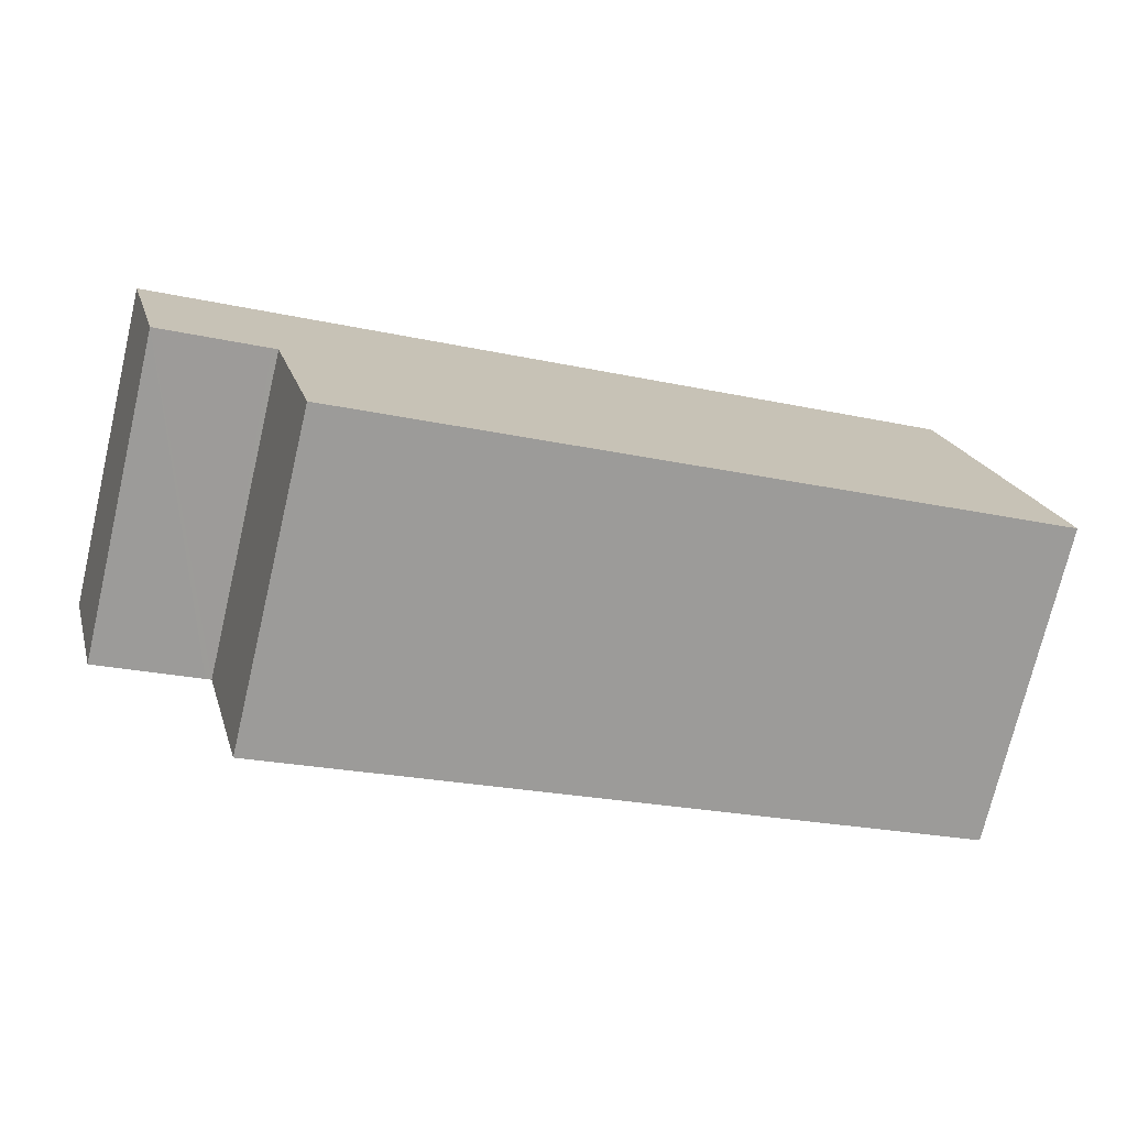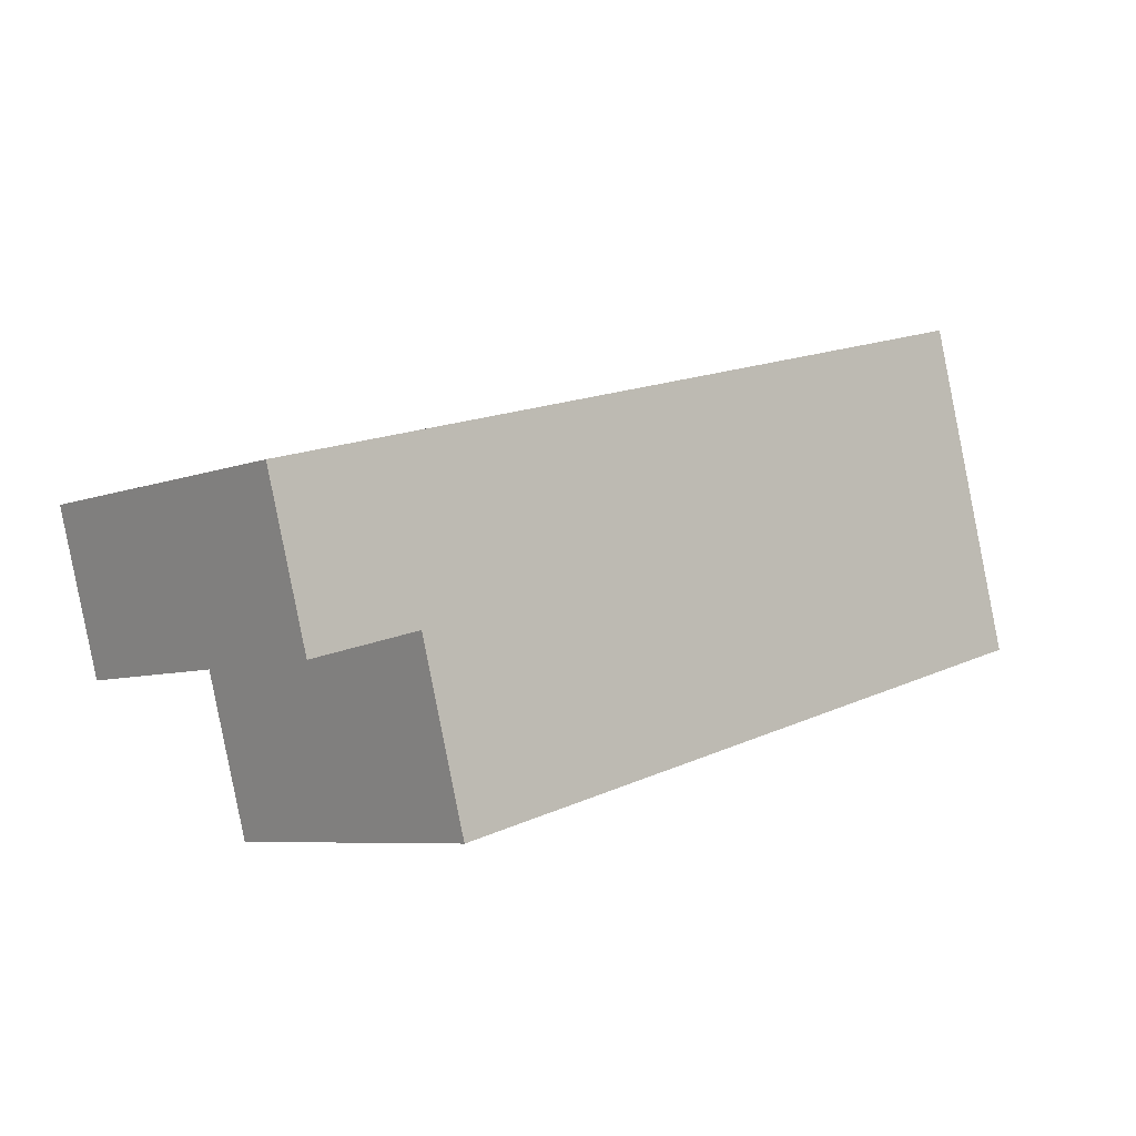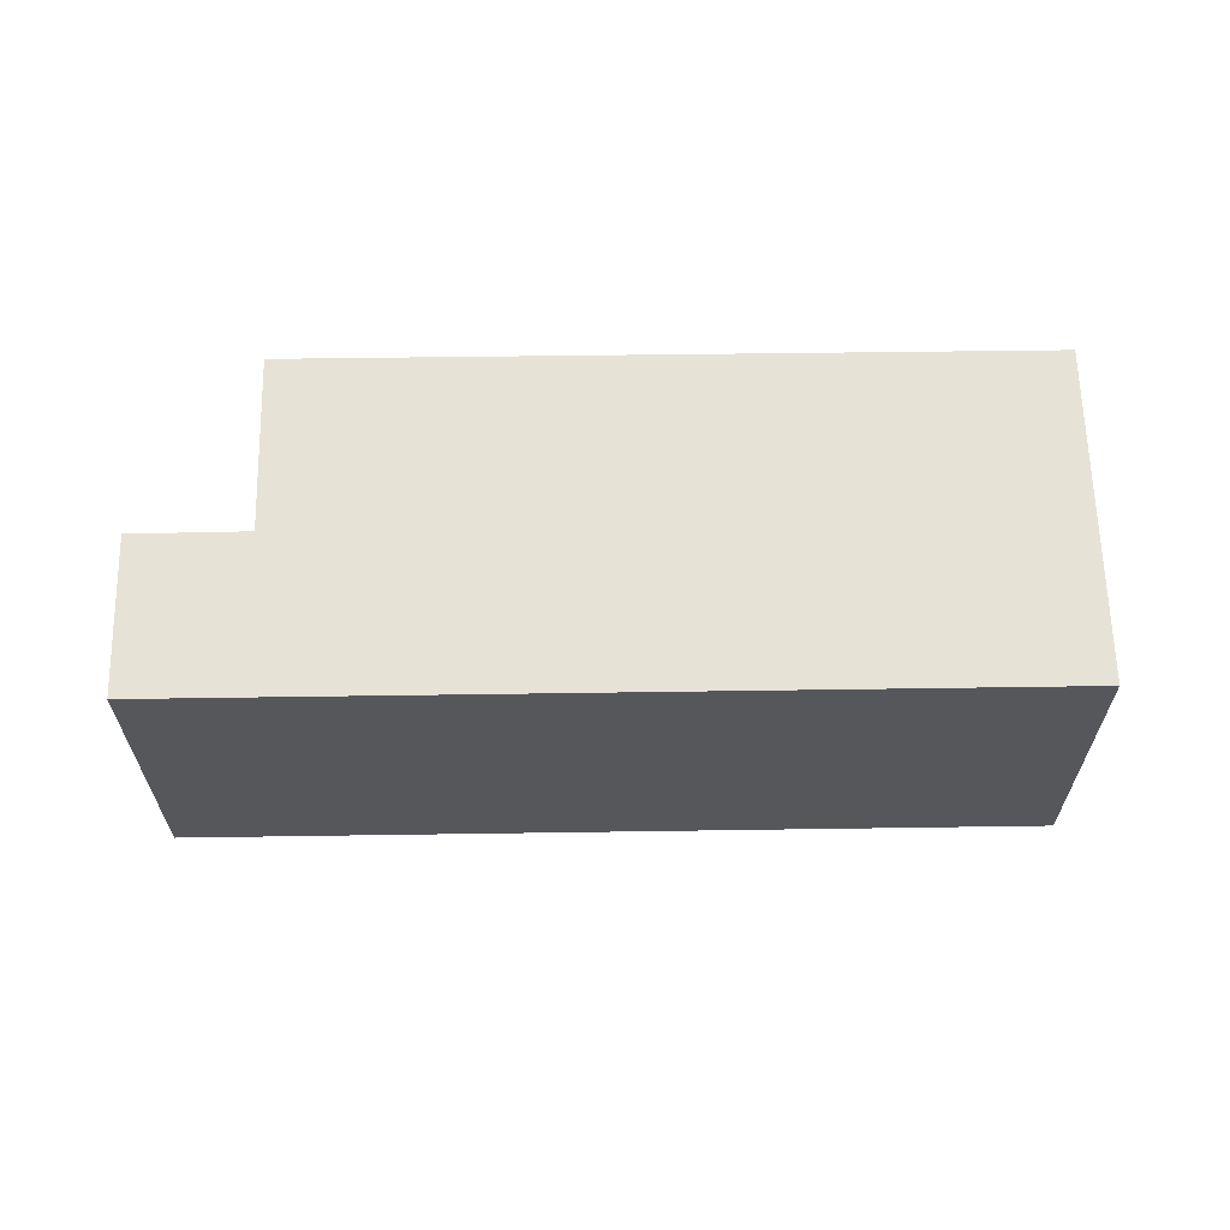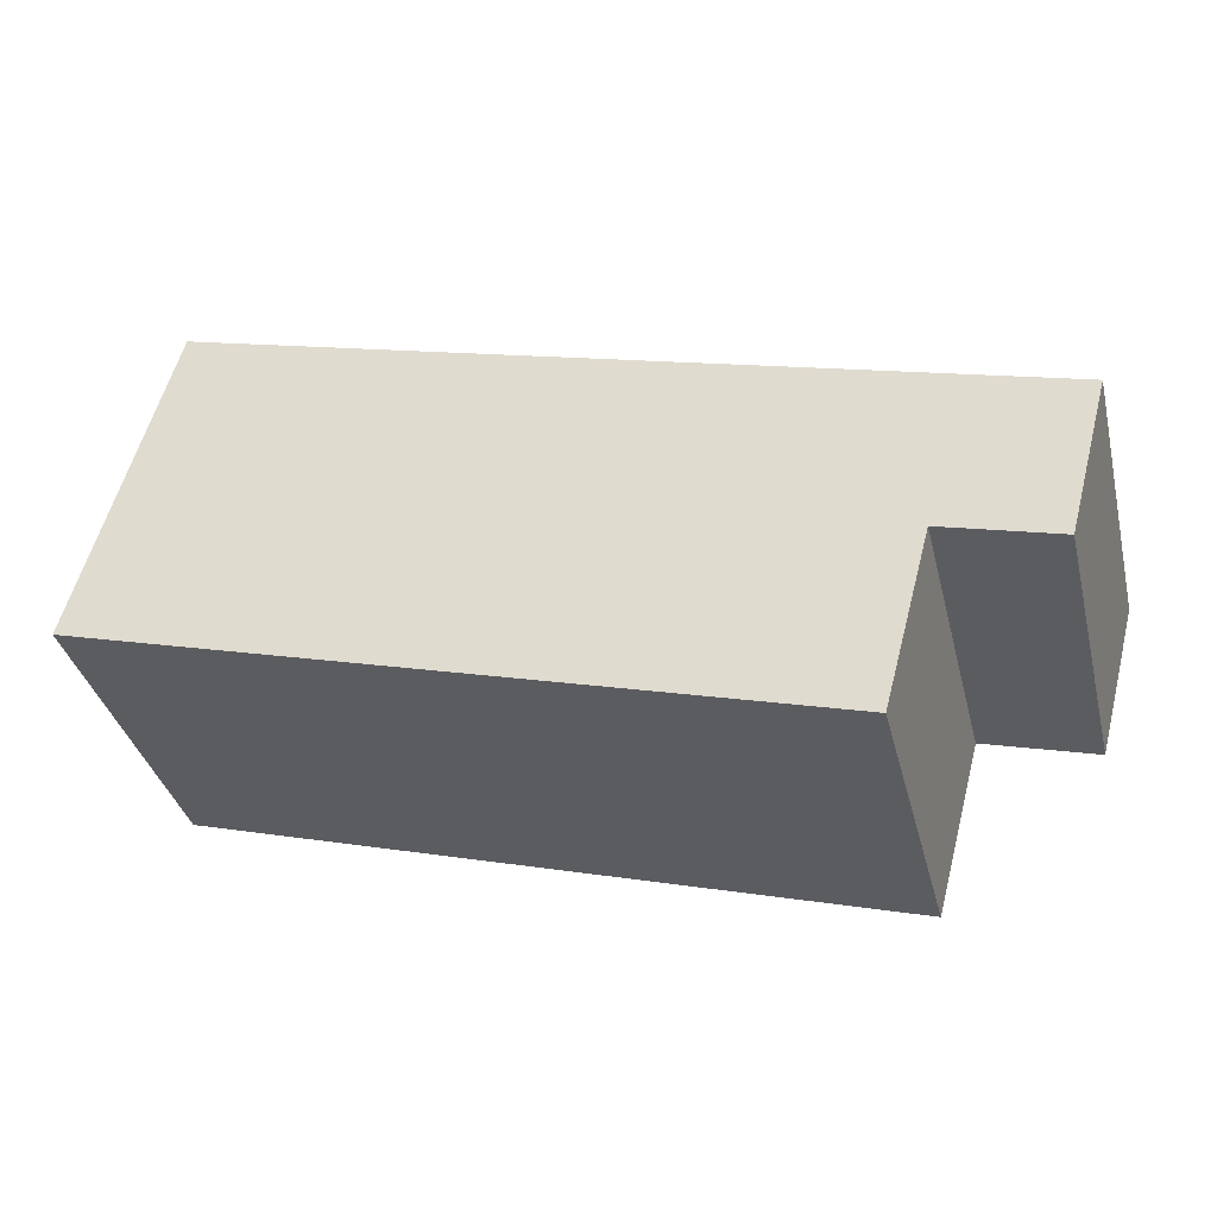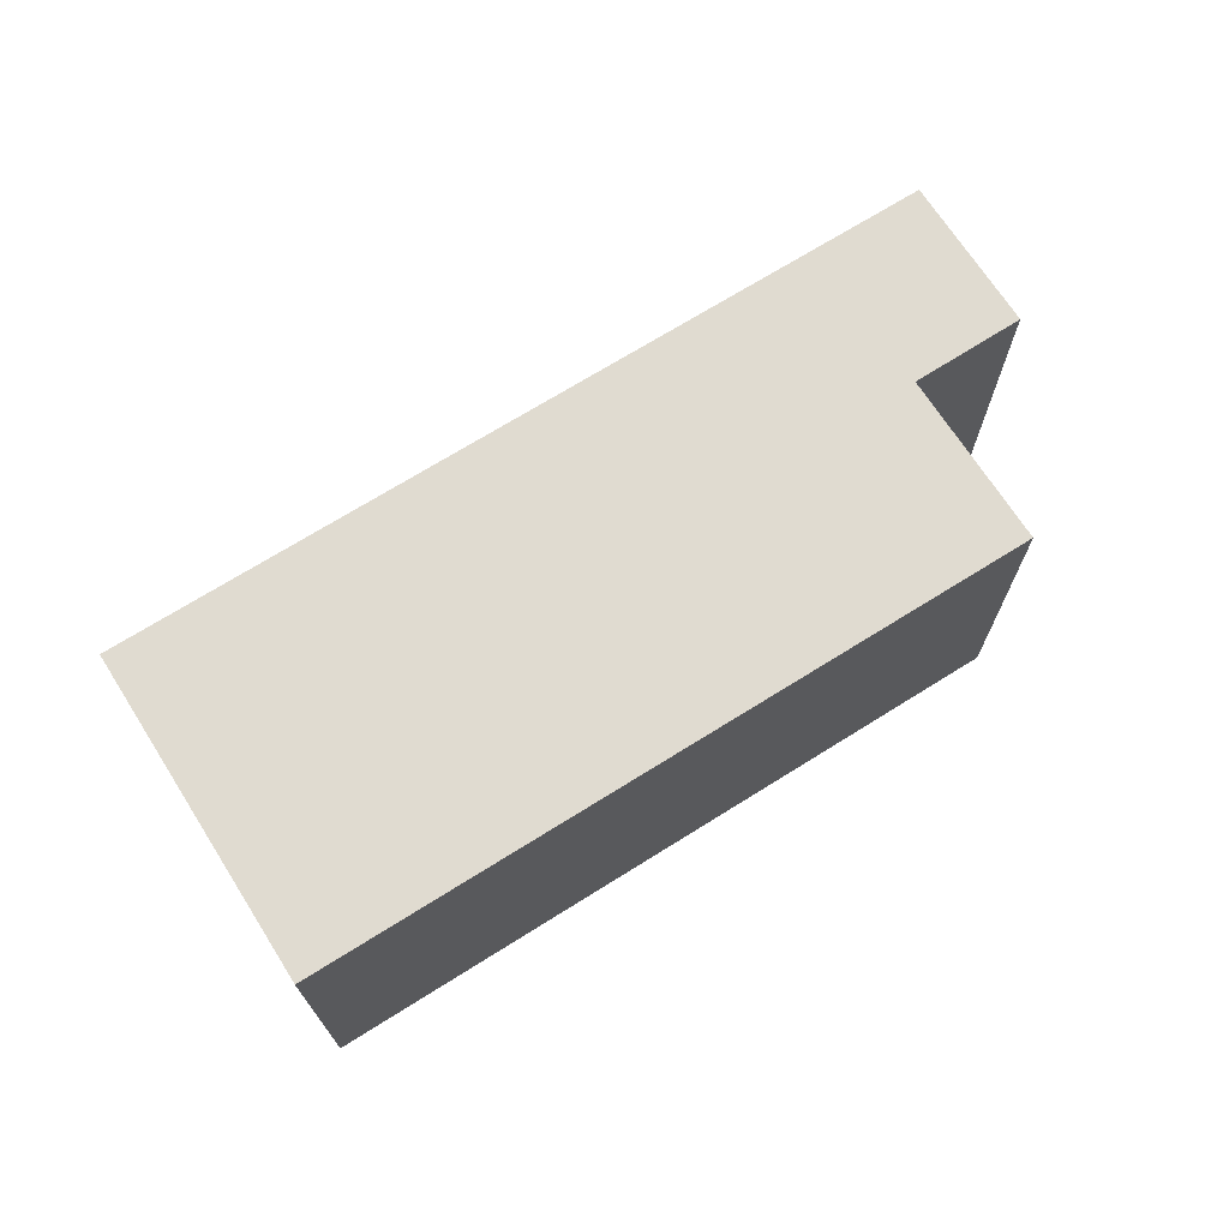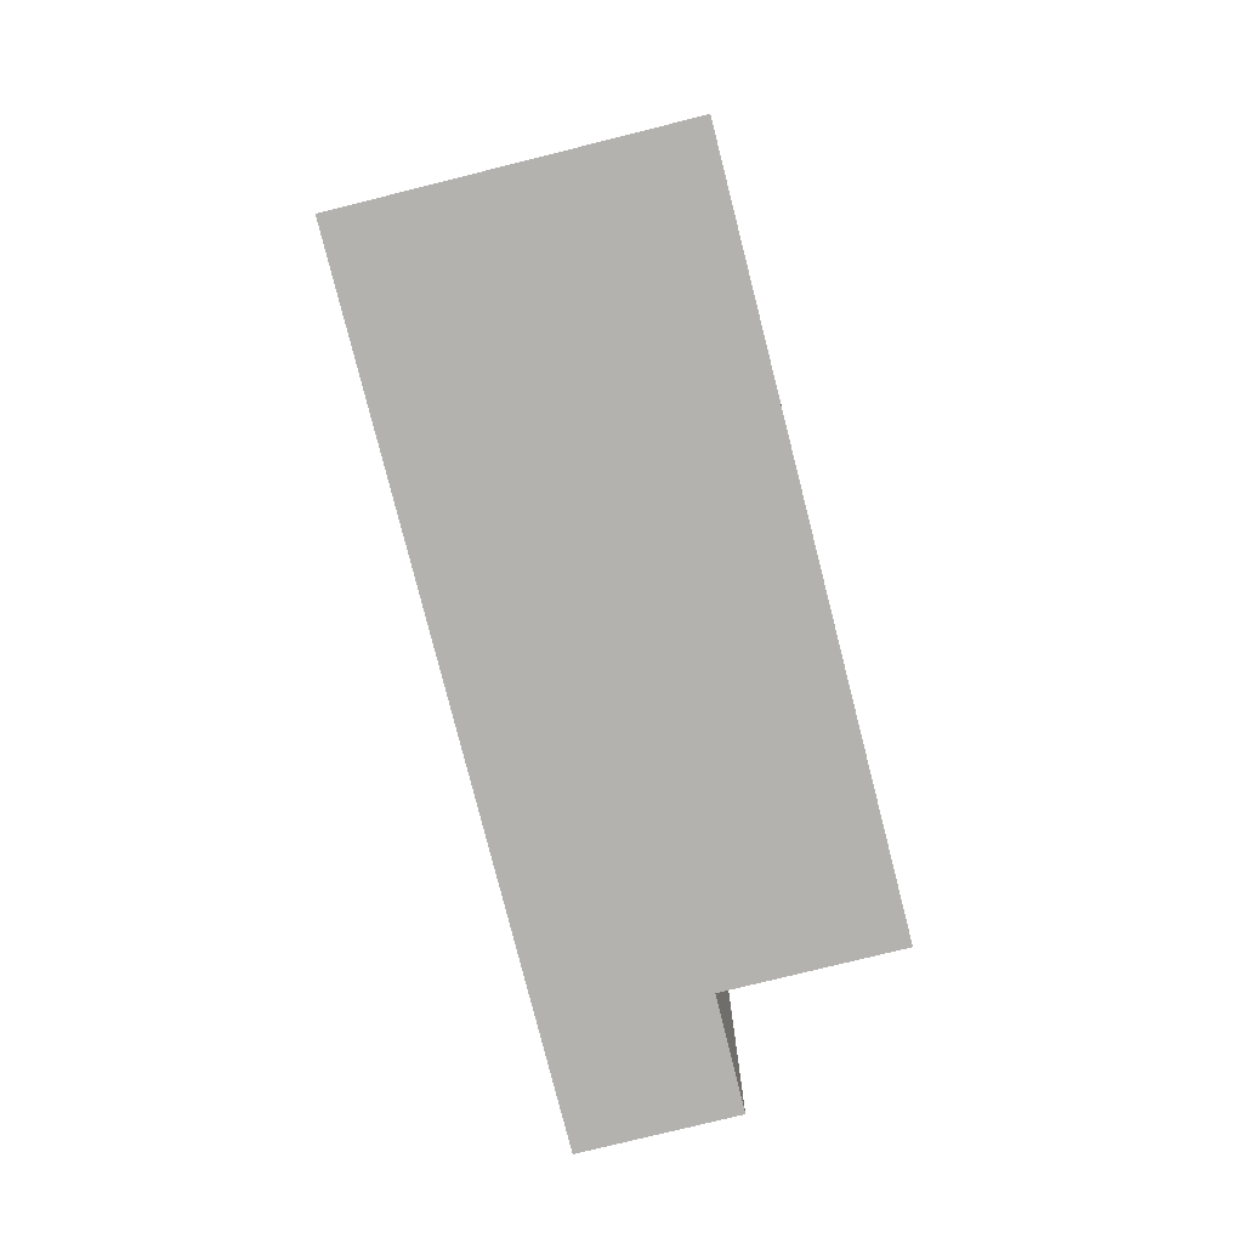
<metadata>
{"format":"obj","ext":"obj","renderer":"f3d","projection":"perspective","resolution":1024,"background":"white","views":[{"elev":-73.6,"azim":-13.3,"up":"+Z"},{"elev":-6.7,"azim":-41.5,"up":"+Z"},{"elev":63.4,"azim":-16.2,"up":"+Y"},{"elev":-36.6,"azim":-166.2,"up":"+Z"},{"elev":70.1,"azim":132.5,"up":"+Y"},{"elev":-79.7,"azim":88.9,"up":"+Y"}]}
</metadata>
<code>
v  0 3.94 2.413e-16
v  1.792 3.94 -1.519
v  0.497 3.94 -1.864
v  1.29 3.94 0.354
v  1.861 3.94 -1.501
v  11.07 3.94 -1.207
v  2.419 3.94 -3.597
v  10.01 3.94 2.748
v  0.497 1.141e-16 -1.864
v  0 0 0
v  2.419 2.203e-16 -3.597
v  1.861 9.191e-17 -1.501
v  10.01 -1.683e-16 2.748
v  1.29 -2.168e-17 0.354
v  11.07 7.391e-17 -1.207
v  1.792 9.301e-17 -1.519
g defaultobject
f 1 2 3
f 2 1 4
f 2 4 5
f 5 6 7
f 6 5 4
f 6 4 8
f 9 1 3
f 1 9 10
f 11 5 7
f 5 11 12
f 10 4 1
f 4 10 8
f 8 10 13
f 13 10 14
f 13 6 8
f 6 13 15
f 15 7 6
f 7 15 11
f 2 9 3
f 9 2 5
f 9 5 16
f 16 5 12
f 14 15 13
f 15 14 10
f 15 10 12
f 12 10 16
f 16 10 9
f 15 12 11

</code>
